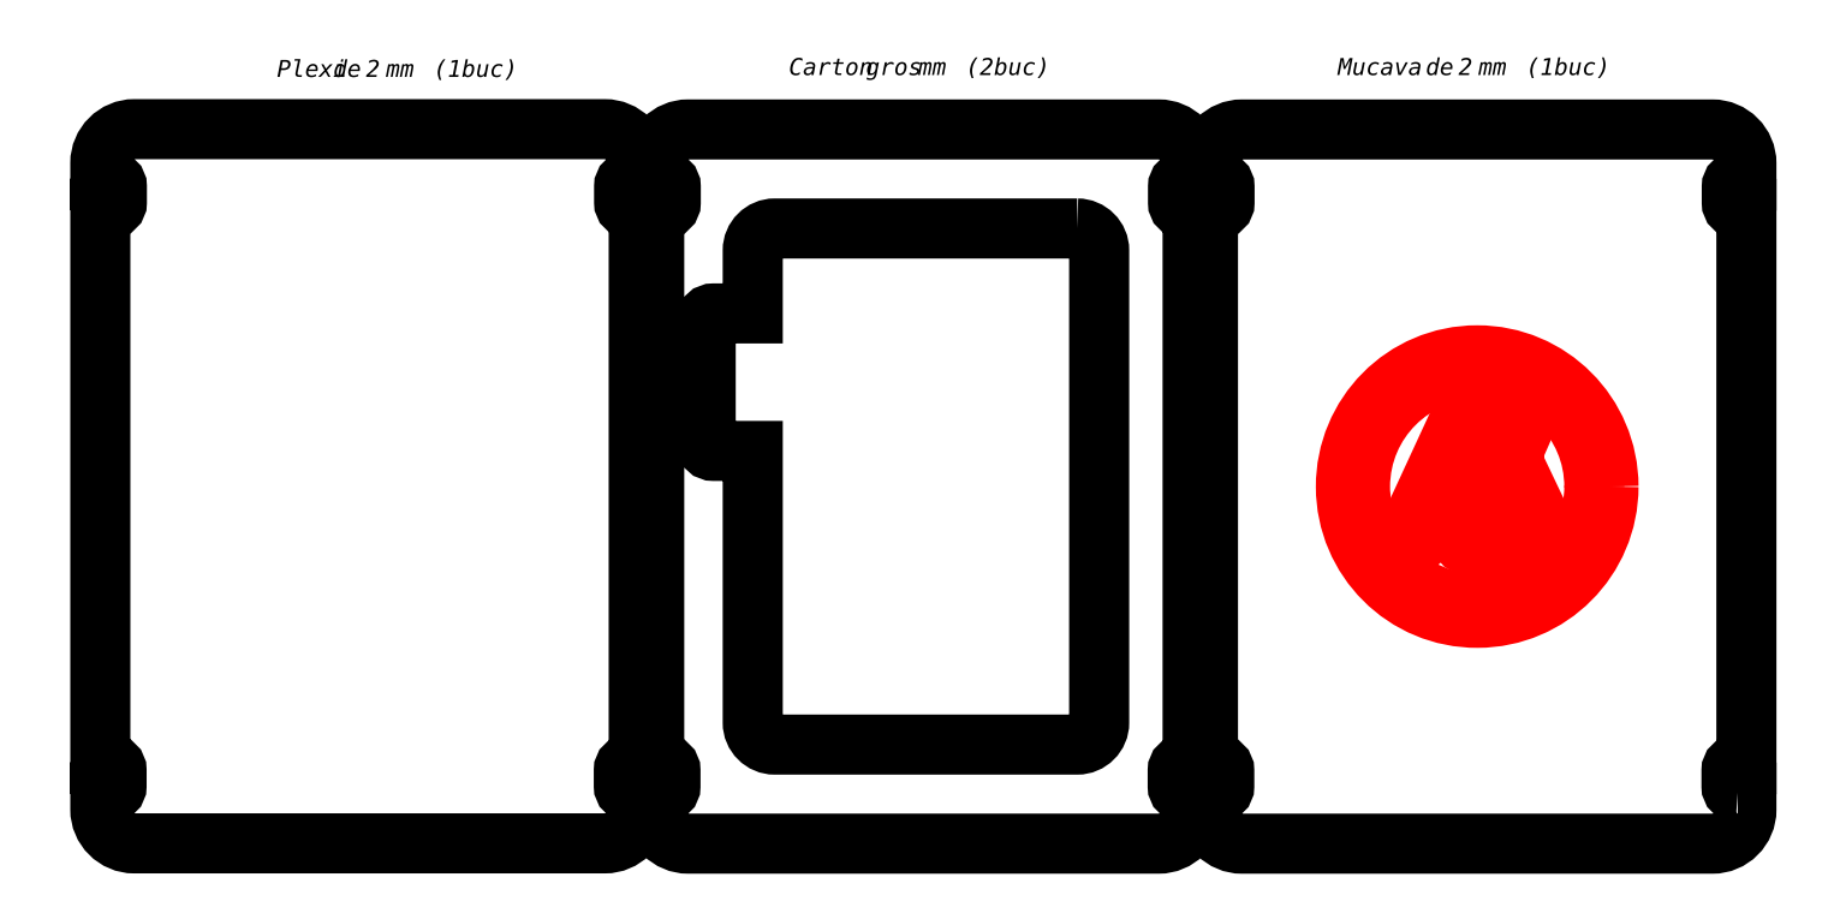
<metadata>
{"format":"dxf","ext":"dxf","renderer":"ezdxf+matplotlib","layout":"modelspace","background":"white","min_lineweight":24,"dpi":150}
</metadata>
<code>
0
SECTION
2
ENTITIES
0
SPLINE
8
LAYER_1
210
0
220
0
230
1
70
    11
71
     3
72
    47
73
    43
74
     0
42
1e-10
43
1e-10
12
1
22
0
32
0
13
1
23
0
33
0
40
0
40
0
40
0
40
0
40
1
40
1
40
1
40
2
40
2
40
2
40
3
40
3
40
3
40
4
40
4
40
4
40
5
40
5
40
5
40
6
40
6
40
6
40
7
40
7
40
7
40
8
40
8
40
8
40
9
40
9
40
9
40
10
40
10
40
10
40
11
40
11
40
11
40
12
40
12
40
12
40
13
40
13
40
13
40
14
40
14
40
14
40
14
10
176.8
20
-36.02
30
0
10
176.8
20
-36.02
30
0
10
123.5
20
-36.02
30
0
10
123.5
20
-36.02
30
0
10
121.3
20
-36.02
30
0
10
119.6
20
-37.76
30
0
10
119.6
20
-39.9
30
0
10
119.6
20
-39.9
30
0
10
119.6
20
-51.01
30
0
10
119.6
20
-51.01
30
0
10
119.6
20
-51.01
30
0
10
112.7
20
-51.01
30
0
10
112.7
20
-51.01
30
0
10
111.9
20
-51.01
30
0
10
111.3
20
-51.57
30
0
10
111.3
20
-52.27
30
0
10
111.3
20
-52.27
30
0
10
111.3
20
-74.03
30
0
10
111.3
20
-74.03
30
0
10
111.3
20
-74.72
30
0
10
111.9
20
-75.28
30
0
10
112.7
20
-75.28
30
0
10
112.7
20
-75.28
30
0
10
119.6
20
-75.28
30
0
10
119.6
20
-75.28
30
0
10
119.6
20
-75.28
30
0
10
119.6
20
-123.2
30
0
10
119.6
20
-123.2
30
0
10
119.6
20
-125.4
30
0
10
121.3
20
-127.1
30
0
10
123.5
20
-127.1
30
0
10
123.5
20
-127.1
30
0
10
176.8
20
-127.1
30
0
10
176.8
20
-127.1
30
0
10
179
20
-127.1
30
0
10
180.7
20
-125.4
30
0
10
180.7
20
-123.2
30
0
10
180.7
20
-123.2
30
0
10
180.7
20
-39.9
30
0
10
180.7
20
-39.9
30
0
10
180.7
20
-37.76
30
0
10
179
20
-36.02
30
0
10
176.8
20
-36.02
30
0
0
SPLINE
8
LAYER_1
210
0
220
0
230
1
70
    11
71
     3
72
   101
73
    97
74
     0
42
1e-10
43
1e-10
12
1
22
0
32
0
13
1
23
0
33
0
40
0
40
0
40
0
40
0
40
1
40
1
40
1
40
2
40
2
40
2
40
3
40
3
40
3
40
4
40
4
40
4
40
5
40
5
40
5
40
6
40
6
40
6
40
7
40
7
40
7
40
8
40
8
40
8
40
9
40
9
40
9
40
10
40
10
40
10
40
11
40
11
40
11
40
12
40
12
40
12
40
13
40
13
40
13
40
14
40
14
40
14
40
15
40
15
40
15
40
16
40
16
40
16
40
17
40
17
40
17
40
18
40
18
40
18
40
19
40
19
40
19
40
20
40
20
40
20
40
21
40
21
40
21
40
22
40
22
40
22
40
23
40
23
40
23
40
24
40
24
40
24
40
25
40
25
40
25
40
26
40
26
40
26
40
27
40
27
40
27
40
28
40
28
40
28
40
29
40
29
40
29
40
30
40
30
40
30
40
31
40
31
40
31
40
32
40
32
40
32
40
32
10
195.7
20
-135.6
30
0
10
195.1
20
-135.6
30
0
10
194.6
20
-135.1
30
0
10
194.6
20
-134.5
30
0
10
194.6
20
-134.5
30
0
10
194.6
20
-131.7
30
0
10
194.6
20
-131.7
30
0
10
194.6
20
-131.1
30
0
10
195.1
20
-130.6
30
0
10
195.7
20
-130.6
30
0
10
195.7
20
-130.6
30
0
10
197.2
20
-130.6
30
0
10
197.2
20
-130.6
30
0
10
197.2
20
-130.6
30
0
10
197.2
20
-32.56
30
0
10
197.2
20
-32.56
30
0
10
197.2
20
-32.56
30
0
10
195.7
20
-32.56
30
0
10
195.7
20
-32.56
30
0
10
195.1
20
-32.56
30
0
10
194.6
20
-32.07
30
0
10
194.6
20
-31.47
30
0
10
194.6
20
-31.47
30
0
10
194.6
20
-28.65
30
0
10
194.6
20
-28.65
30
0
10
194.6
20
-28.04
30
0
10
195.1
20
-27.55
30
0
10
195.7
20
-27.55
30
0
10
195.7
20
-27.55
30
0
10
197.2
20
-27.55
30
0
10
197.2
20
-27.55
30
0
10
197.2
20
-27.55
30
0
10
197.2
20
-24.53
30
0
10
197.2
20
-24.53
30
0
10
197.2
20
-21.22
30
0
10
194.5
20
-18.54
30
0
10
191.2
20
-18.54
30
0
10
191.2
20
-18.54
30
0
10
108.2
20
-18.54
30
0
10
108.2
20
-18.54
30
0
10
104.9
20
-18.54
30
0
10
102.2
20
-21.22
30
0
10
102.2
20
-24.53
30
0
10
102.2
20
-24.53
30
0
10
102.2
20
-27.55
30
0
10
102.2
20
-27.55
30
0
10
102.2
20
-27.55
30
0
10
104
20
-27.55
30
0
10
104
20
-27.55
30
0
10
104.7
20
-27.55
30
0
10
105.1
20
-28.04
30
0
10
105.1
20
-28.65
30
0
10
105.1
20
-28.65
30
0
10
105.1
20
-31.47
30
0
10
105.1
20
-31.47
30
0
10
105.1
20
-32.07
30
0
10
104.7
20
-32.56
30
0
10
104
20
-32.56
30
0
10
104
20
-32.56
30
0
10
102.2
20
-32.56
30
0
10
102.2
20
-32.56
30
0
10
102.2
20
-32.56
30
0
10
102.2
20
-130.6
30
0
10
102.2
20
-130.6
30
0
10
102.2
20
-130.6
30
0
10
104
20
-130.6
30
0
10
104
20
-130.6
30
0
10
104.6
20
-130.6
30
0
10
105.1
20
-131.1
30
0
10
105.1
20
-131.7
30
0
10
105.1
20
-131.7
30
0
10
105.1
20
-134.5
30
0
10
105.1
20
-134.5
30
0
10
105.1
20
-135.1
30
0
10
104.6
20
-135.6
30
0
10
104
20
-135.6
30
0
10
104
20
-135.6
30
0
10
102.2
20
-135.6
30
0
10
102.2
20
-135.6
30
0
10
102.2
20
-135.6
30
0
10
102.2
20
-138.6
30
0
10
102.2
20
-138.6
30
0
10
102.2
20
-141.9
30
0
10
104.9
20
-144.6
30
0
10
108.2
20
-144.6
30
0
10
108.2
20
-144.6
30
0
10
191.2
20
-144.6
30
0
10
191.2
20
-144.6
30
0
10
194.5
20
-144.6
30
0
10
197.2
20
-141.9
30
0
10
197.2
20
-138.6
30
0
10
197.2
20
-138.6
30
0
10
197.2
20
-135.6
30
0
10
197.2
20
-135.6
30
0
10
197.2
20
-135.6
30
0
10
195.7
20
-135.6
30
0
10
195.7
20
-135.6
30
0
0
SPLINE
8
LAYER_1
210
0
220
0
230
1
70
    11
71
     3
72
   101
73
    97
74
     0
42
1e-10
43
1e-10
12
1
22
0
32
0
13
1
23
0
33
0
40
0
40
0
40
0
40
0
40
1
40
1
40
1
40
2
40
2
40
2
40
3
40
3
40
3
40
4
40
4
40
4
40
5
40
5
40
5
40
6
40
6
40
6
40
7
40
7
40
7
40
8
40
8
40
8
40
9
40
9
40
9
40
10
40
10
40
10
40
11
40
11
40
11
40
12
40
12
40
12
40
13
40
13
40
13
40
14
40
14
40
14
40
15
40
15
40
15
40
16
40
16
40
16
40
17
40
17
40
17
40
18
40
18
40
18
40
19
40
19
40
19
40
20
40
20
40
20
40
21
40
21
40
21
40
22
40
22
40
22
40
23
40
23
40
23
40
24
40
24
40
24
40
25
40
25
40
25
40
26
40
26
40
26
40
27
40
27
40
27
40
28
40
28
40
28
40
29
40
29
40
29
40
30
40
30
40
30
40
31
40
31
40
31
40
32
40
32
40
32
40
32
10
293.4
20
-135.6
30
0
10
292.8
20
-135.6
30
0
10
292.3
20
-135.1
30
0
10
292.3
20
-134.5
30
0
10
292.3
20
-134.5
30
0
10
292.3
20
-131.7
30
0
10
292.3
20
-131.7
30
0
10
292.3
20
-131.1
30
0
10
292.8
20
-130.6
30
0
10
293.4
20
-130.6
30
0
10
293.4
20
-130.6
30
0
10
294.9
20
-130.6
30
0
10
294.9
20
-130.6
30
0
10
294.9
20
-130.6
30
0
10
294.9
20
-32.57
30
0
10
294.9
20
-32.57
30
0
10
294.9
20
-32.57
30
0
10
293.4
20
-32.57
30
0
10
293.4
20
-32.57
30
0
10
292.8
20
-32.57
30
0
10
292.3
20
-32.08
30
0
10
292.3
20
-31.47
30
0
10
292.3
20
-31.47
30
0
10
292.3
20
-28.65
30
0
10
292.3
20
-28.65
30
0
10
292.3
20
-28.05
30
0
10
292.8
20
-27.56
30
0
10
293.4
20
-27.56
30
0
10
293.4
20
-27.56
30
0
10
294.9
20
-27.56
30
0
10
294.9
20
-27.56
30
0
10
294.9
20
-27.56
30
0
10
294.9
20
-24.54
30
0
10
294.9
20
-24.54
30
0
10
294.9
20
-21.23
30
0
10
292.2
20
-18.54
30
0
10
288.9
20
-18.54
30
0
10
288.9
20
-18.54
30
0
10
205.9
20
-18.54
30
0
10
205.9
20
-18.54
30
0
10
202.6
20
-18.54
30
0
10
199.9
20
-21.23
30
0
10
199.9
20
-24.54
30
0
10
199.9
20
-24.54
30
0
10
199.9
20
-27.56
30
0
10
199.9
20
-27.56
30
0
10
199.9
20
-27.56
30
0
10
201.8
20
-27.56
30
0
10
201.8
20
-27.56
30
0
10
202.4
20
-27.56
30
0
10
202.9
20
-28.05
30
0
10
202.9
20
-28.65
30
0
10
202.9
20
-28.65
30
0
10
202.9
20
-31.47
30
0
10
202.9
20
-31.47
30
0
10
202.9
20
-32.08
30
0
10
202.4
20
-32.57
30
0
10
201.8
20
-32.57
30
0
10
201.8
20
-32.57
30
0
10
199.9
20
-32.57
30
0
10
199.9
20
-32.57
30
0
10
199.9
20
-32.57
30
0
10
199.9
20
-130.6
30
0
10
199.9
20
-130.6
30
0
10
199.9
20
-130.6
30
0
10
201.7
20
-130.6
30
0
10
201.7
20
-130.6
30
0
10
202.3
20
-130.6
30
0
10
202.8
20
-131.1
30
0
10
202.8
20
-131.7
30
0
10
202.8
20
-131.7
30
0
10
202.8
20
-134.5
30
0
10
202.8
20
-134.5
30
0
10
202.8
20
-135.1
30
0
10
202.3
20
-135.6
30
0
10
201.7
20
-135.6
30
0
10
201.7
20
-135.6
30
0
10
199.9
20
-135.6
30
0
10
199.9
20
-135.6
30
0
10
199.9
20
-135.6
30
0
10
199.9
20
-138.6
30
0
10
199.9
20
-138.6
30
0
10
199.9
20
-141.9
30
0
10
202.6
20
-144.6
30
0
10
205.9
20
-144.6
30
0
10
205.9
20
-144.6
30
0
10
288.9
20
-144.6
30
0
10
288.9
20
-144.6
30
0
10
292.2
20
-144.6
30
0
10
294.9
20
-141.9
30
0
10
294.9
20
-138.6
30
0
10
294.9
20
-138.6
30
0
10
294.9
20
-135.6
30
0
10
294.9
20
-135.6
30
0
10
294.9
20
-135.6
30
0
10
293.4
20
-135.6
30
0
10
293.4
20
-135.6
30
0
0
SPLINE
8
LAYER_1
210
0
220
0
230
1
70
    11
71
     3
72
    17
73
    13
74
     0
42
1e-10
43
1e-10
12
1
22
0
32
0
13
1
23
0
33
0
40
0
40
0
40
0
40
0
40
1
40
1
40
1
40
2
40
2
40
2
40
3
40
3
40
3
40
4
40
4
40
4
40
4
10
270.6
20
-81.57
30
0
10
270.6
20
-94.38
30
0
10
260.3
20
-104.7
30
0
10
247.5
20
-104.7
30
0
10
234.6
20
-104.8
30
0
10
224.3
20
-94.37
30
0
10
224.3
20
-81.65
30
0
10
224.2
20
-68.9
30
0
10
234.5
20
-58.41
30
0
10
247.4
20
-58.41
30
0
10
260.2
20
-58.41
30
0
10
270.6
20
-68.76
30
0
10
270.6
20
-81.57
30
0
0
SPLINE
8
LAYER_1
210
0
220
0
230
1
70
    11
71
     3
72
    17
73
    13
74
     0
42
1e-10
43
1e-10
12
1
22
0
32
0
13
1
23
0
33
0
40
0
40
0
40
0
40
0
40
1
40
1
40
1
40
2
40
2
40
2
40
3
40
3
40
3
40
4
40
4
40
4
40
4
10
268.1
20
-81.58
30
0
10
268.1
20
-70.19
30
0
10
258.9
20
-60.91
30
0
10
247.4
20
-60.9
30
0
10
236.1
20
-60.9
30
0
10
226.8
20
-70.1
30
0
10
226.8
20
-81.47
30
0
10
226.7
20
-92.93
30
0
10
236
20
-102.2
30
0
10
247.3
20
-102.2
30
0
10
258.8
20
-102.3
30
0
10
268.1
20
-93.01
30
0
10
268.1
20
-81.58
30
0
0
SPLINE
8
LAYER_1
210
0
220
0
230
1
70
    11
71
     3
72
   143
73
   139
74
     0
42
1e-10
43
1e-10
12
1
22
0
32
0
13
1
23
0
33
0
40
0
40
0
40
0
40
0
40
1
40
1
40
1
40
2
40
2
40
2
40
3
40
3
40
3
40
4
40
4
40
4
40
5
40
5
40
5
40
6
40
6
40
6
40
7
40
7
40
7
40
8
40
8
40
8
40
9
40
9
40
9
40
10
40
10
40
10
40
11
40
11
40
11
40
12
40
12
40
12
40
13
40
13
40
13
40
14
40
14
40
14
40
15
40
15
40
15
40
16
40
16
40
16
40
17
40
17
40
17
40
18
40
18
40
18
40
19
40
19
40
19
40
20
40
20
40
20
40
21
40
21
40
21
40
22
40
22
40
22
40
23
40
23
40
23
40
24
40
24
40
24
40
25
40
25
40
25
40
26
40
26
40
26
40
27
40
27
40
27
40
28
40
28
40
28
40
29
40
29
40
29
40
30
40
30
40
30
40
31
40
31
40
31
40
32
40
32
40
32
40
33
40
33
40
33
40
34
40
34
40
34
40
35
40
35
40
35
40
36
40
36
40
36
40
37
40
37
40
37
40
38
40
38
40
38
40
39
40
39
40
39
40
40
40
40
40
40
40
41
40
41
40
41
40
42
40
42
40
42
40
43
40
43
40
43
40
44
40
44
40
44
40
45
40
45
40
45
40
46
40
46
40
46
40
46
10
251.9
20
-73.34
30
0
10
252
20
-73.27
30
0
10
252
20
-73.19
30
0
10
252.1
20
-73.11
30
0
10
252.5
20
-72.16
30
0
10
252.9
20
-71.21
30
0
10
253.3
20
-70.26
30
0
10
253.4
20
-70.05
30
0
10
253.5
20
-69.85
30
0
10
253.6
20
-69.64
30
0
10
253.6
20
-69.57
30
0
10
253.6
20
-69.5
30
0
10
253.7
20
-69.43
30
0
10
253.9
20
-69.01
30
0
10
254.4
20
-68.74
30
0
10
254.9
20
-68.81
30
0
10
255.4
20
-68.88
30
0
10
255.8
20
-69.23
30
0
10
256
20
-69.71
30
0
10
256
20
-69.95
30
0
10
256
20
-70.2
30
0
10
255.9
20
-70.44
30
0
10
255.9
20
-70.52
30
0
10
255.9
20
-70.6
30
0
10
255.8
20
-70.68
30
0
10
255
20
-72.49
30
0
10
254.3
20
-74.3
30
0
10
253.5
20
-76.11
30
0
10
253.4
20
-76.19
30
0
10
253.4
20
-76.28
30
0
10
253.4
20
-76.36
30
0
10
253.4
20
-76.45
30
0
10
253.4
20
-76.51
30
0
10
253.4
20
-76.58
30
0
10
253.9
20
-77.47
30
0
10
254.3
20
-78.35
30
0
10
254.7
20
-79.23
30
0
10
256.4
20
-82.79
30
0
10
258.1
20
-86.35
30
0
10
259.8
20
-89.9
30
0
10
259.8
20
-89.98
30
0
10
259.9
20
-90.06
30
0
10
259.9
20
-90.14
30
0
10
260.1
20
-90.72
30
0
10
259.9
20
-91.36
30
0
10
259.3
20
-91.67
30
0
10
259.2
20
-91.74
30
0
10
259.1
20
-91.79
30
0
10
258.9
20
-91.81
30
0
10
258.8
20
-91.82
30
0
10
258.7
20
-91.83
30
0
10
258.5
20
-91.83
30
0
10
258.1
20
-91.83
30
0
10
257.6
20
-91.83
30
0
10
257.1
20
-91.83
30
0
10
253.4
20
-91.83
30
0
10
249.7
20
-91.83
30
0
10
246
20
-91.83
30
0
10
245.9
20
-91.83
30
0
10
245.7
20
-91.83
30
0
10
245.6
20
-91.81
30
0
10
245
20
-91.73
30
0
10
244.6
20
-91.22
30
0
10
244.5
20
-90.65
30
0
10
244.5
20
-90.43
30
0
10
244.6
20
-90.22
30
0
10
244.7
20
-90.02
30
0
10
244.9
20
-89.55
30
0
10
245.1
20
-89.08
30
0
10
245.3
20
-88.61
30
0
10
247
20
-84.63
30
0
10
248.8
20
-80.65
30
0
10
250.5
20
-76.67
30
0
10
250.6
20
-76.41
30
0
10
250.6
20
-76.46
30
0
10
250.5
20
-76.21
30
0
10
249.5
20
-74.05
30
0
10
248.4
20
-71.89
30
0
10
247.4
20
-69.73
30
0
10
247.4
20
-69.66
30
0
10
247.3
20
-69.59
30
0
10
247.3
20
-69.53
30
0
10
247.3
20
-69.52
30
0
10
247.3
20
-69.52
30
0
10
247.2
20
-69.53
30
0
10
247.2
20
-69.56
30
0
10
247.2
20
-69.6
30
0
10
247.2
20
-69.64
30
0
10
247.1
20
-69.88
30
0
10
247
20
-70.12
30
0
10
246.8
20
-70.36
30
0
10
244.3
20
-75.89
30
0
10
241.7
20
-81.43
30
0
10
239.2
20
-86.96
30
0
10
238.6
20
-88.27
30
0
10
238
20
-89.58
30
0
10
237.4
20
-90.89
30
0
10
237.3
20
-90.97
30
0
10
237.3
20
-91.06
30
0
10
237.2
20
-91.14
30
0
10
237
20
-91.6
30
0
10
236.5
20
-91.86
30
0
10
236
20
-91.82
30
0
10
235.6
20
-91.78
30
0
10
235.1
20
-91.49
30
0
10
234.9
20
-90.89
30
0
10
234.9
20
-90.63
30
0
10
234.9
20
-90.36
30
0
10
235
20
-90.11
30
0
10
235
20
-90.03
30
0
10
235.1
20
-89.95
30
0
10
235.1
20
-89.87
30
0
10
237.6
20
-84.33
30
0
10
240.2
20
-78.79
30
0
10
242.8
20
-73.25
30
0
10
243.9
20
-70.89
30
0
10
244.9
20
-68.52
30
0
10
246
20
-66.15
30
0
10
246.1
20
-66.07
30
0
10
246.1
20
-65.99
30
0
10
246.2
20
-65.92
30
0
10
246.4
20
-65.49
30
0
10
246.8
20
-65.27
30
0
10
247.2
20
-65.26
30
0
10
247.7
20
-65.26
30
0
10
248.1
20
-65.49
30
0
10
248.3
20
-65.91
30
0
10
248.4
20
-65.97
30
0
10
248.4
20
-66.04
30
0
10
248.4
20
-66.11
30
0
10
249.6
20
-68.43
30
0
10
250.7
20
-70.75
30
0
10
251.8
20
-73.07
30
0
10
251.8
20
-73.14
30
0
10
251.8
20
-73.22
30
0
10
251.9
20
-73.3
30
0
10
251.9
20
-73.32
30
0
10
251.9
20
-73.33
30
0
10
251.9
20
-73.34
30
0
0
SPLINE
8
LAYER_1
210
0
220
0
230
1
70
    11
71
     3
72
    50
73
    46
74
     0
42
1e-10
43
1e-10
12
1
22
0
32
0
13
1
23
0
33
0
40
0
40
0
40
0
40
0
40
1
40
1
40
1
40
2
40
2
40
2
40
3
40
3
40
3
40
4
40
4
40
4
40
5
40
5
40
5
40
6
40
6
40
6
40
7
40
7
40
7
40
8
40
8
40
8
40
9
40
9
40
9
40
10
40
10
40
10
40
11
40
11
40
11
40
12
40
12
40
12
40
13
40
13
40
13
40
14
40
14
40
14
40
15
40
15
40
15
40
15
10
252
20
-79.49
30
0
10
252
20
-79.5
30
0
10
252
20
-79.51
30
0
10
252
20
-79.53
30
0
10
251.9
20
-79.62
30
0
10
251.9
20
-79.7
30
0
10
251.9
20
-79.79
30
0
10
250.8
20
-82.28
30
0
10
249.7
20
-84.76
30
0
10
248.6
20
-87.25
30
0
10
248.3
20
-87.85
30
0
10
248.1
20
-88.46
30
0
10
247.8
20
-89.06
30
0
10
247.8
20
-89.13
30
0
10
247.8
20
-89.19
30
0
10
247.7
20
-89.25
30
0
10
247.7
20
-89.28
30
0
10
247.8
20
-89.33
30
0
10
247.8
20
-89.33
30
0
10
247.9
20
-89.33
30
0
10
248
20
-89.33
30
0
10
248
20
-89.33
30
0
10
249.1
20
-89.33
30
0
10
250.2
20
-89.33
30
0
10
251.3
20
-89.33
30
0
10
253
20
-89.33
30
0
10
254.7
20
-89.33
30
0
10
256.4
20
-89.33
30
0
10
256.5
20
-89.33
30
0
10
256.6
20
-89.33
30
0
10
256.6
20
-89.33
30
0
10
256.7
20
-89.32
30
0
10
256.7
20
-89.28
30
0
10
256.7
20
-89.25
30
0
10
256.7
20
-89.16
30
0
10
256.6
20
-89.08
30
0
10
256.6
20
-88.99
30
0
10
255.5
20
-86.79
30
0
10
254.5
20
-84.59
30
0
10
253.4
20
-82.39
30
0
10
253
20
-81.5
30
0
10
252.6
20
-80.61
30
0
10
252.2
20
-79.72
30
0
10
252.1
20
-79.64
30
0
10
252.1
20
-79.56
30
0
10
252
20
-79.49
30
0
0
SPLINE
8
LAYER_1
210
0
220
0
230
1
70
    11
71
     3
72
   101
73
    97
74
     0
42
1e-10
43
1e-10
12
1
22
0
32
0
13
1
23
0
33
0
40
0
40
0
40
0
40
0
40
1
40
1
40
1
40
2
40
2
40
2
40
3
40
3
40
3
40
4
40
4
40
4
40
5
40
5
40
5
40
6
40
6
40
6
40
7
40
7
40
7
40
8
40
8
40
8
40
9
40
9
40
9
40
10
40
10
40
10
40
11
40
11
40
11
40
12
40
12
40
12
40
13
40
13
40
13
40
14
40
14
40
14
40
15
40
15
40
15
40
16
40
16
40
16
40
17
40
17
40
17
40
18
40
18
40
18
40
19
40
19
40
19
40
20
40
20
40
20
40
21
40
21
40
21
40
22
40
22
40
22
40
23
40
23
40
23
40
24
40
24
40
24
40
25
40
25
40
25
40
26
40
26
40
26
40
27
40
27
40
27
40
28
40
28
40
28
40
29
40
29
40
29
40
30
40
30
40
30
40
31
40
31
40
31
40
32
40
32
40
32
40
32
10
97.94
20
-135.5
30
0
10
97.34
20
-135.5
30
0
10
96.85
20
-135
30
0
10
96.85
20
-134.4
30
0
10
96.85
20
-134.4
30
0
10
96.85
20
-131.6
30
0
10
96.85
20
-131.6
30
0
10
96.85
20
-131
30
0
10
97.34
20
-130.5
30
0
10
97.94
20
-130.5
30
0
10
97.94
20
-130.5
30
0
10
99.48
20
-130.5
30
0
10
99.48
20
-130.5
30
0
10
99.48
20
-130.5
30
0
10
99.48
20
-32.51
30
0
10
99.48
20
-32.51
30
0
10
99.48
20
-32.51
30
0
10
98
20
-32.51
30
0
10
98
20
-32.51
30
0
10
97.39
20
-32.51
30
0
10
96.9
20
-32.02
30
0
10
96.9
20
-31.42
30
0
10
96.9
20
-31.42
30
0
10
96.9
20
-28.6
30
0
10
96.9
20
-28.6
30
0
10
96.9
20
-28
30
0
10
97.39
20
-27.51
30
0
10
98
20
-27.51
30
0
10
98
20
-27.51
30
0
10
99.48
20
-27.51
30
0
10
99.48
20
-27.51
30
0
10
99.48
20
-27.51
30
0
10
99.48
20
-24.49
30
0
10
99.48
20
-24.49
30
0
10
99.48
20
-21.17
30
0
10
96.8
20
-18.49
30
0
10
93.49
20
-18.49
30
0
10
93.49
20
-18.49
30
0
10
10.48
20
-18.49
30
0
10
10.48
20
-18.49
30
0
10
7.168
20
-18.49
30
0
10
4.483
20
-21.17
30
0
10
4.483
20
-24.49
30
0
10
4.483
20
-24.49
30
0
10
4.483
20
-27.51
30
0
10
4.483
20
-27.51
30
0
10
4.483
20
-27.51
30
0
10
6.313
20
-27.51
30
0
10
6.313
20
-27.51
30
0
10
6.917
20
-27.51
30
0
10
7.406
20
-28
30
0
10
7.406
20
-28.6
30
0
10
7.406
20
-28.6
30
0
10
7.406
20
-31.42
30
0
10
7.406
20
-31.42
30
0
10
7.406
20
-32.02
30
0
10
6.917
20
-32.51
30
0
10
6.313
20
-32.51
30
0
10
6.313
20
-32.51
30
0
10
4.483
20
-32.51
30
0
10
4.483
20
-32.51
30
0
10
4.483
20
-32.51
30
0
10
4.483
20
-130.5
30
0
10
4.483
20
-130.5
30
0
10
4.483
20
-130.5
30
0
10
6.261
20
-130.5
30
0
10
6.261
20
-130.5
30
0
10
6.864
20
-130.5
30
0
10
7.353
20
-131
30
0
10
7.353
20
-131.6
30
0
10
7.353
20
-131.6
30
0
10
7.353
20
-134.4
30
0
10
7.353
20
-134.4
30
0
10
7.353
20
-135
30
0
10
6.864
20
-135.5
30
0
10
6.261
20
-135.5
30
0
10
6.261
20
-135.5
30
0
10
4.483
20
-135.5
30
0
10
4.483
20
-135.5
30
0
10
4.483
20
-135.5
30
0
10
4.483
20
-138.6
30
0
10
4.483
20
-138.6
30
0
10
4.483
20
-141.9
30
0
10
7.168
20
-144.6
30
0
10
10.48
20
-144.6
30
0
10
10.48
20
-144.6
30
0
10
93.49
20
-144.6
30
0
10
93.49
20
-144.6
30
0
10
96.8
20
-144.6
30
0
10
99.48
20
-141.9
30
0
10
99.48
20
-138.6
30
0
10
99.48
20
-138.6
30
0
10
99.48
20
-135.5
30
0
10
99.48
20
-135.5
30
0
10
99.48
20
-135.5
30
0
10
97.94
20
-135.5
30
0
10
97.94
20
-135.5
30
0
0
MTEXT
8
LAYER_1
10
35.63
20
-9.265
30
0
40
2.997
41
0
71
     7
72
     1
1
\fMyriad Pro|b0|i0|c0|p34;\W1;Plexi de 2 mm (1 buc)
0
MTEXT
8
LAYER_1
10
126
20
-8.931
30
0
40
2.997
41
0
71
     7
72
     1
1
\fMyriad Pro|b0|i0|c0|p34;\W1;Carton gros mm (2 buc)
0
MTEXT
8
LAYER_1
10
222.9
20
-8.931
30
0
40
2.997
41
0
71
     7
72
     1
1
\fMyriad Pro|b0|i0|c0|p34;\W1;Mucava de 2 mm (1 buc)
0
ENDSEC
0
EOF

</code>
